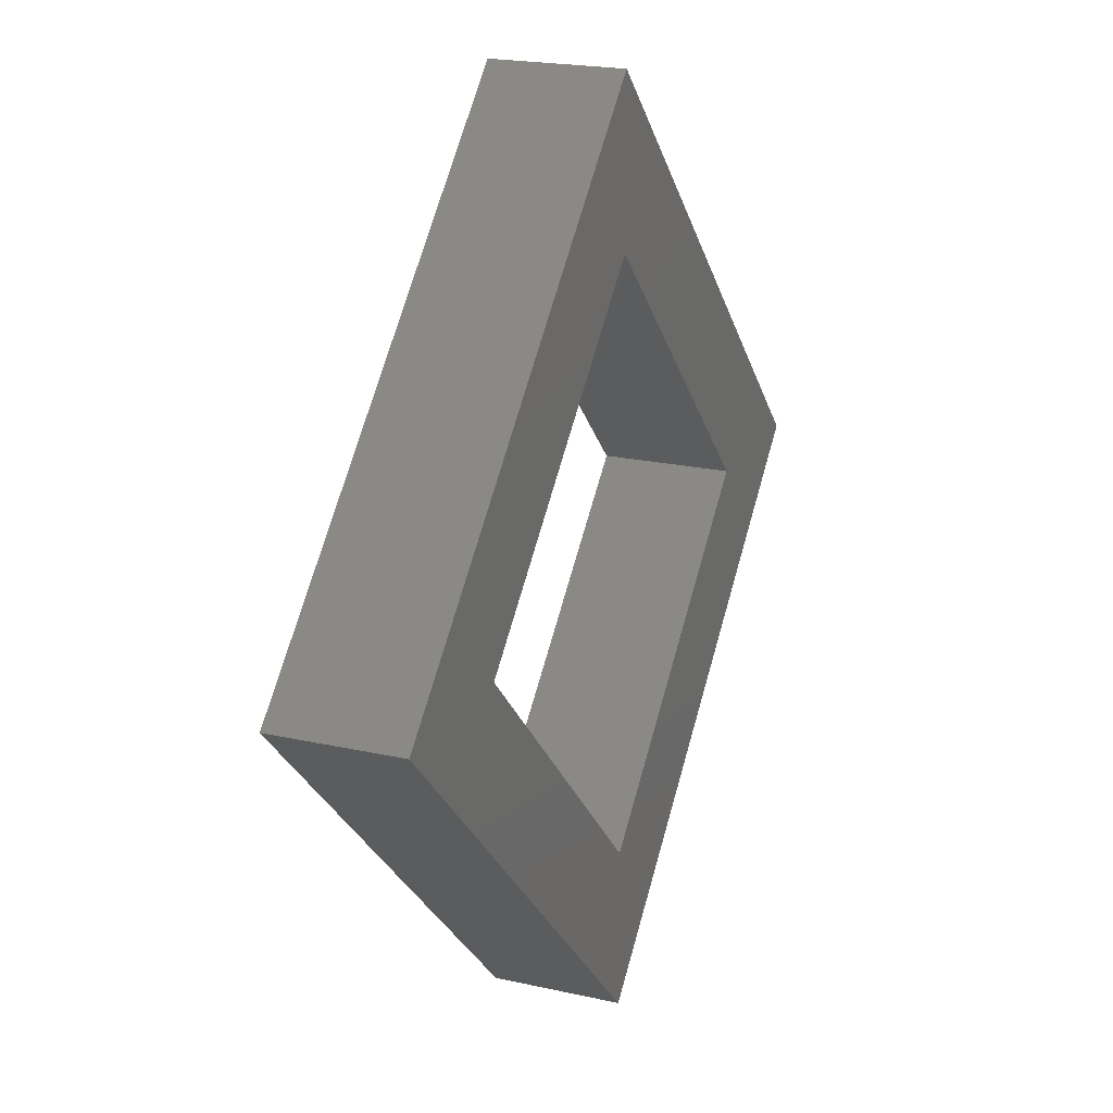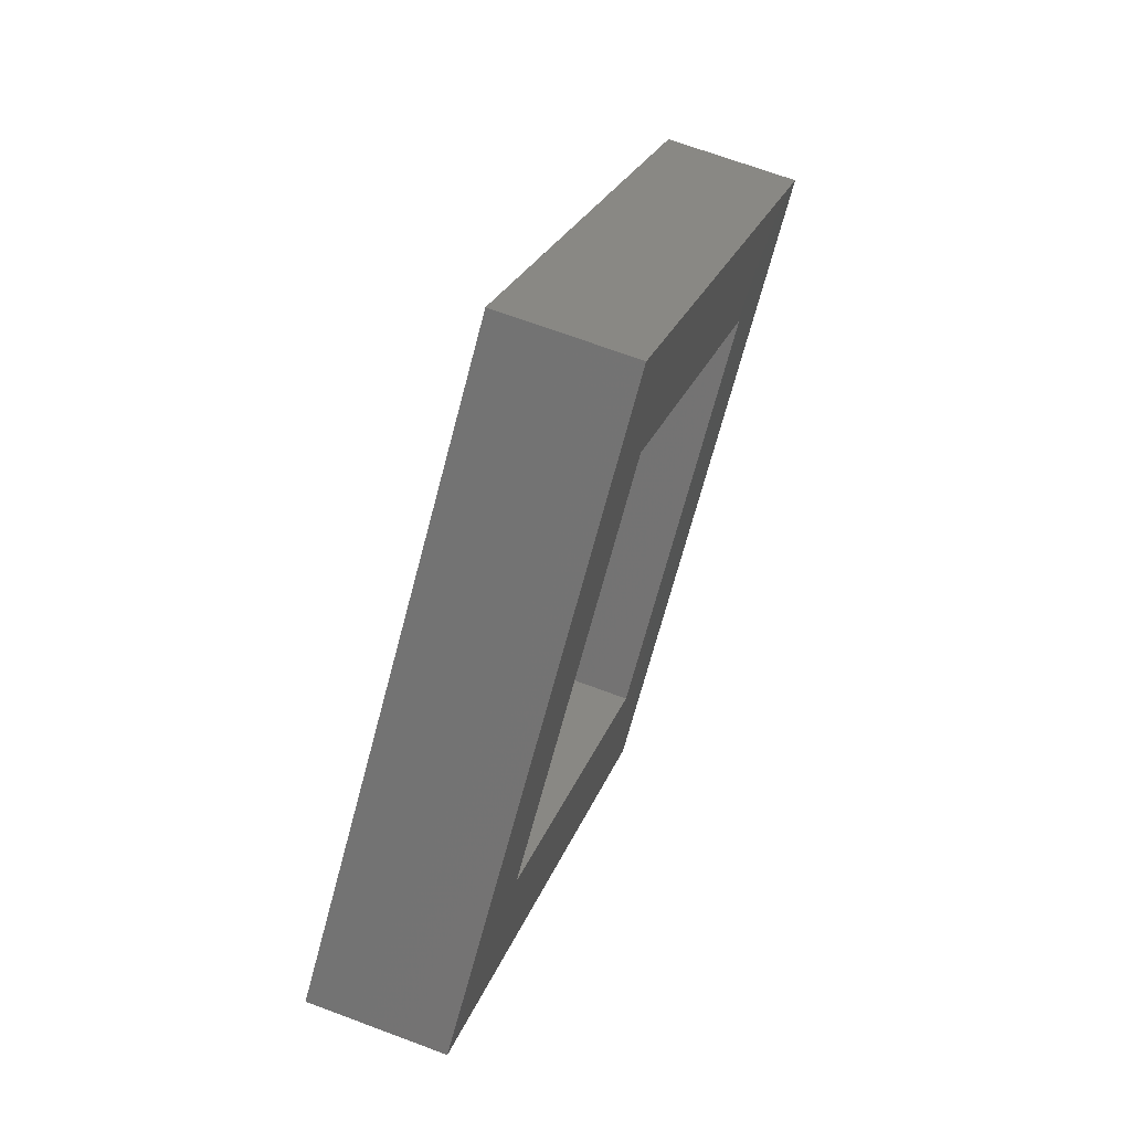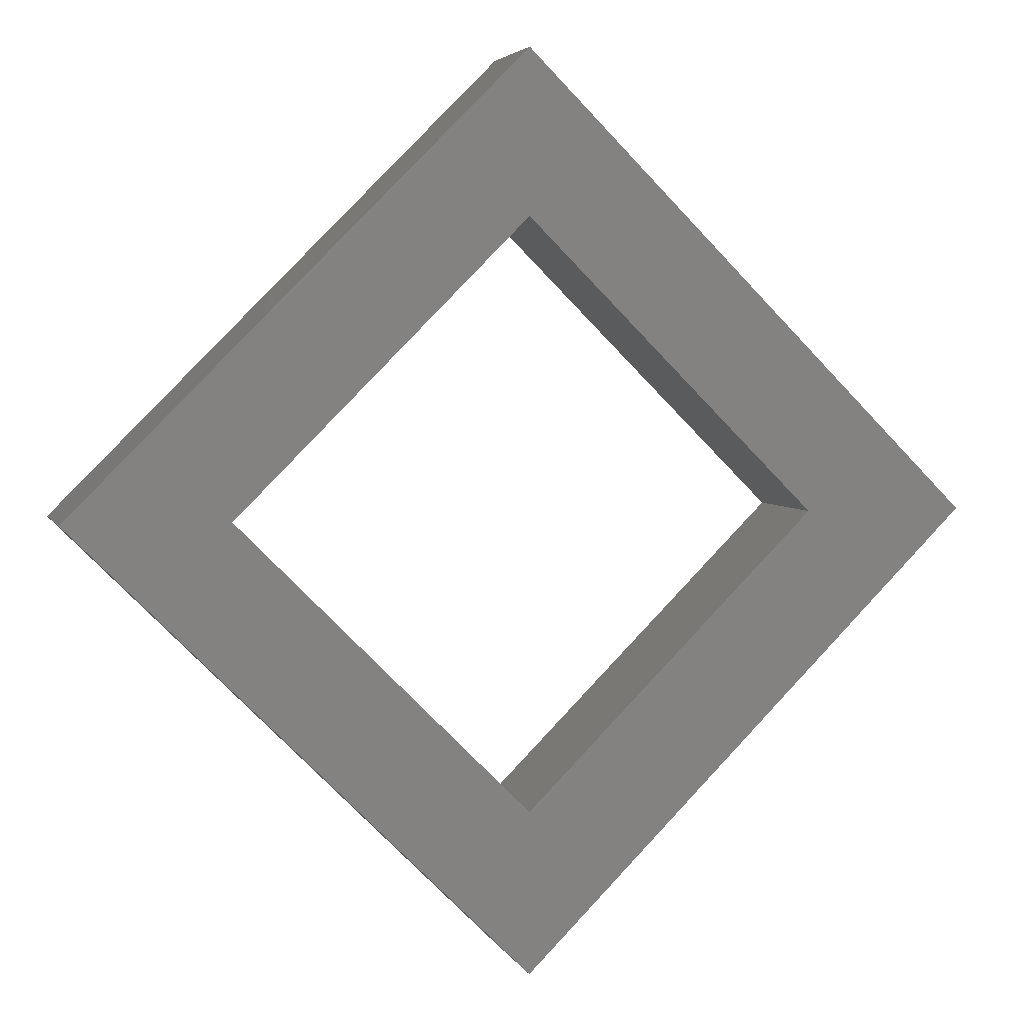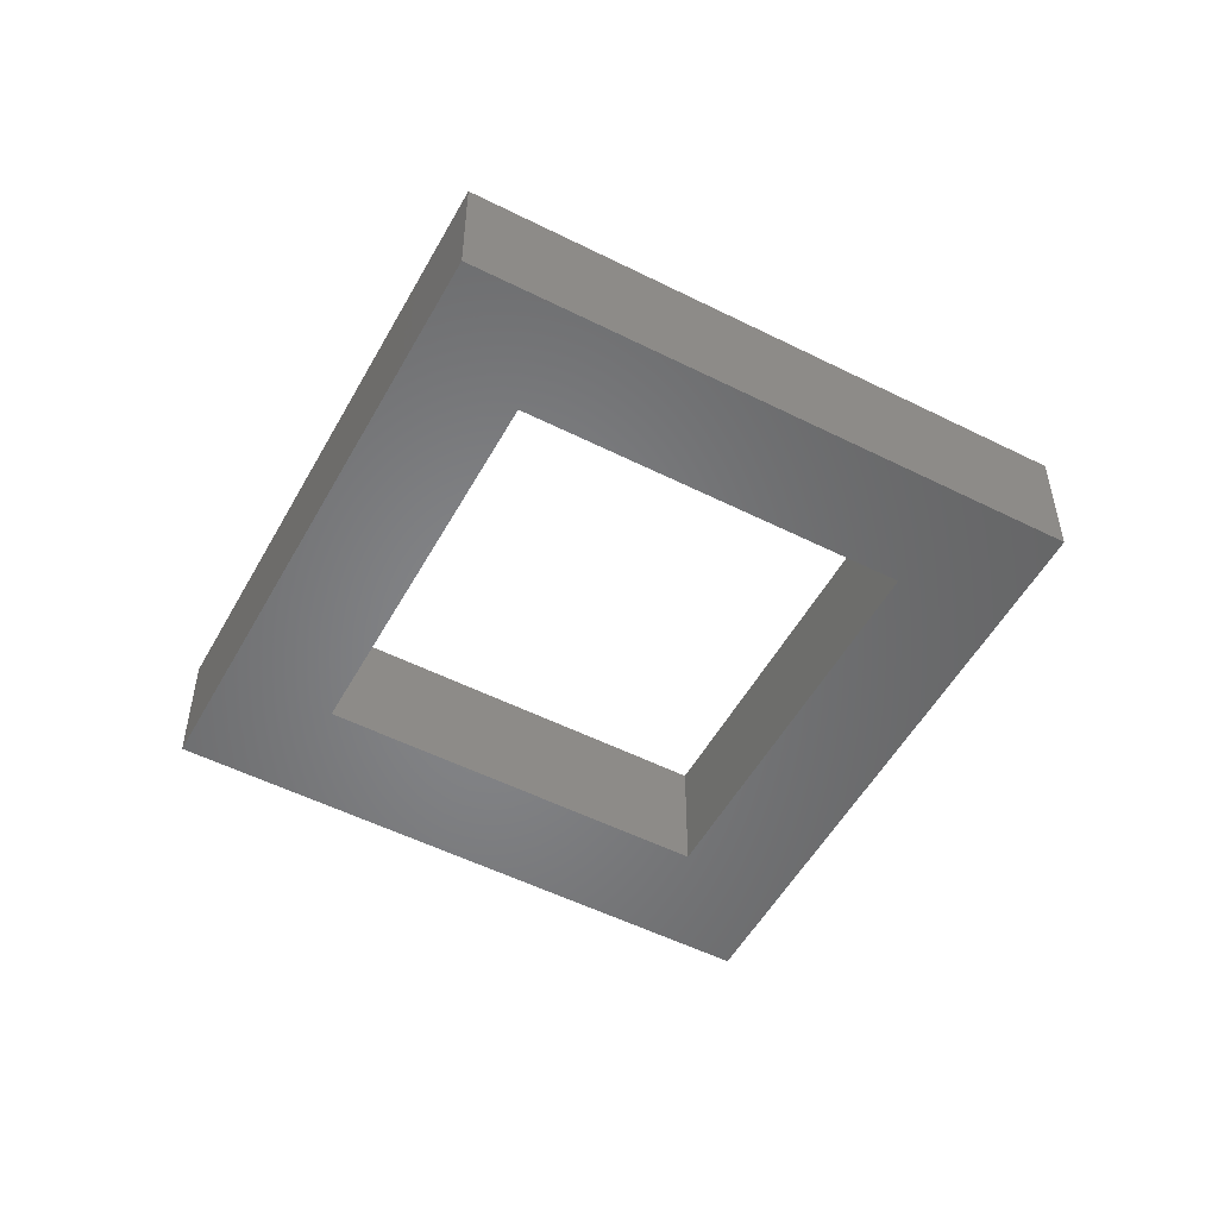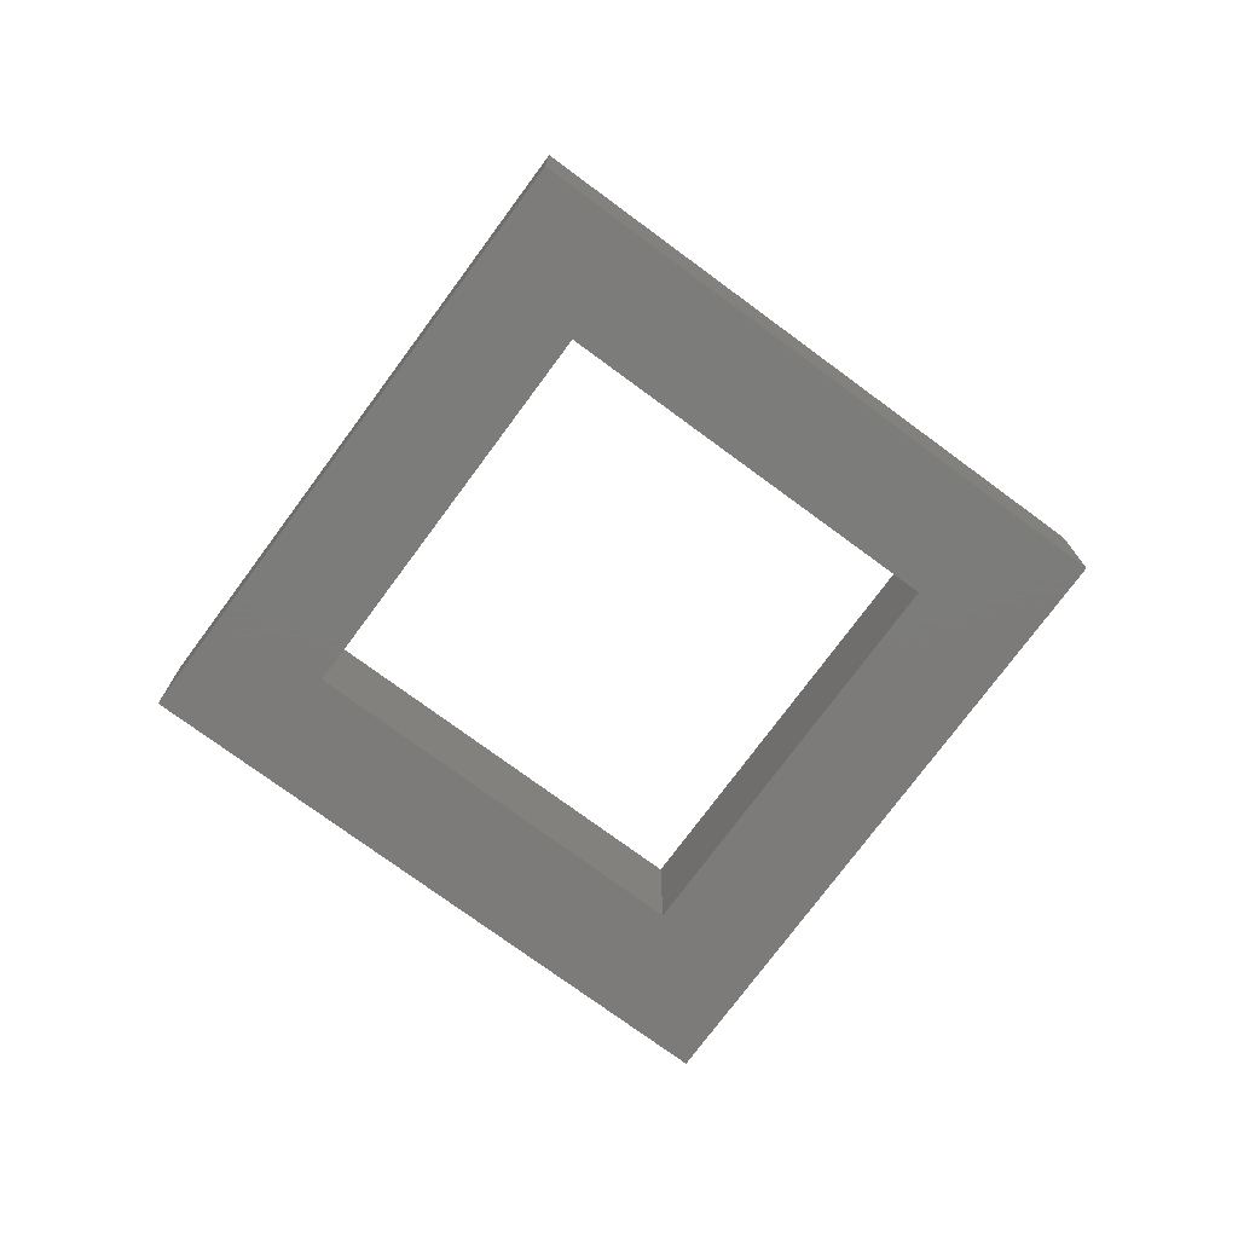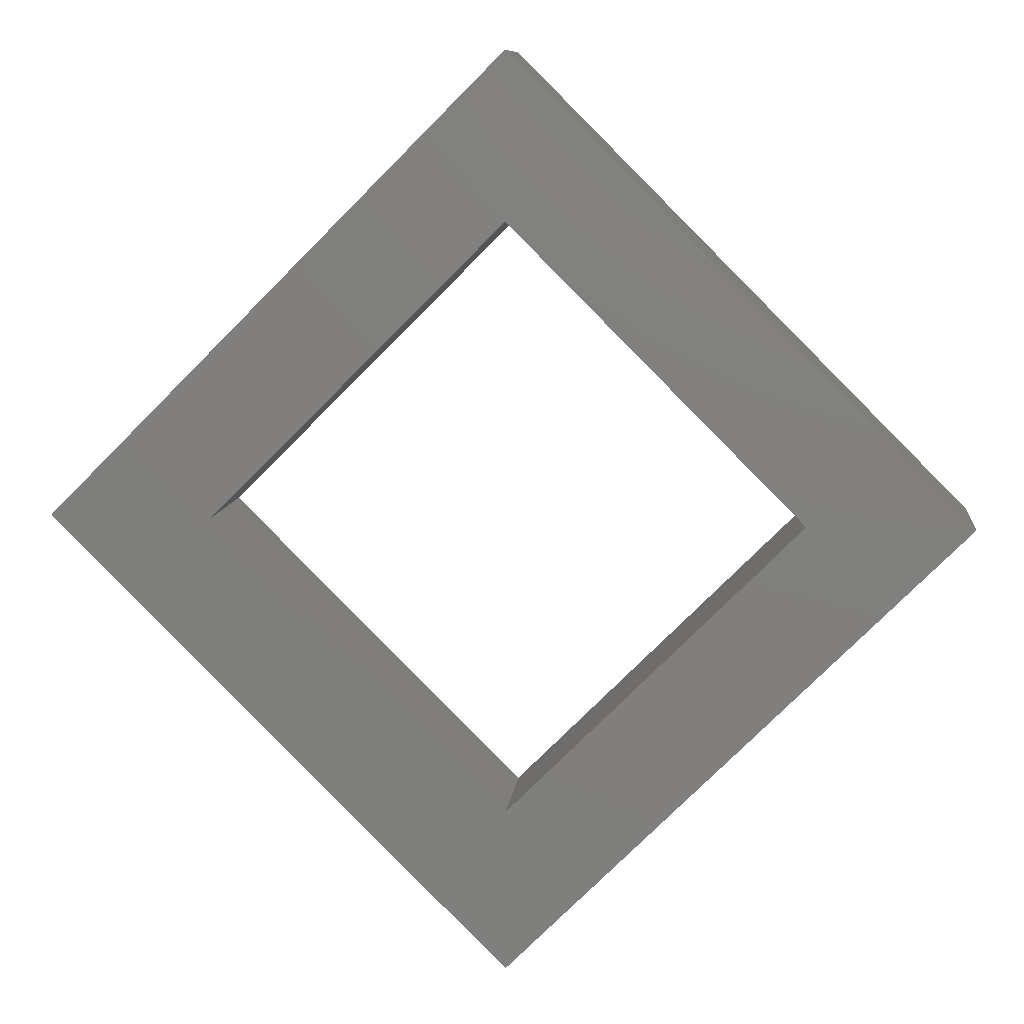
<metadata>
{"format":"stl","ext":"stl","renderer":"f3d","projection":"perspective","resolution":1024,"background":"white","views":[{"elev":20.5,"azim":112.4,"up":"+Z"},{"elev":67.4,"azim":-69.3,"up":"+Z"},{"elev":4.1,"azim":164.7,"up":"+Z"},{"elev":-52.7,"azim":106.6,"up":"+Y"},{"elev":-75.1,"azim":98.6,"up":"+Y"},{"elev":9.1,"azim":5.8,"up":"+Z"}]}
</metadata>
<code>
# stl→obj: 16 verts, 32 faces
v -0.2769 0.1814 0.8687
v -0.2794 0.1814 0.8687
v -0.2724 0.1814 0.8757
v -0.2724 0.1814 0.8732
v -0.2654 0.1814 0.8687
v -0.2679 0.1814 0.8687
v -0.2724 0.1814 0.8617
v -0.2724 0.1814 0.8642
v -0.2794 0.1794 0.8687
v -0.2724 0.1794 0.8757
v -0.2724 0.1794 0.8617
v -0.2654 0.1794 0.8687
v -0.2769 0.1794 0.8687
v -0.2724 0.1794 0.8732
v -0.2679 0.1794 0.8687
v -0.2724 0.1794 0.8642
f 1 2 3
f 1 3 4
f 5 6 4
f 5 4 3
f 7 8 6
f 7 1 8
f 7 2 1
f 7 6 5
f 9 10 3
f 9 3 2
f 11 2 7
f 11 9 2
f 12 7 5
f 12 11 7
f 10 5 3
f 10 12 5
f 13 10 9
f 13 14 10
f 12 14 15
f 12 10 14
f 11 15 16
f 11 16 13
f 11 13 9
f 11 12 15
f 13 4 14
f 13 1 4
f 16 8 1
f 16 1 13
f 15 6 8
f 15 8 16
f 14 4 6
f 14 6 15

</code>
